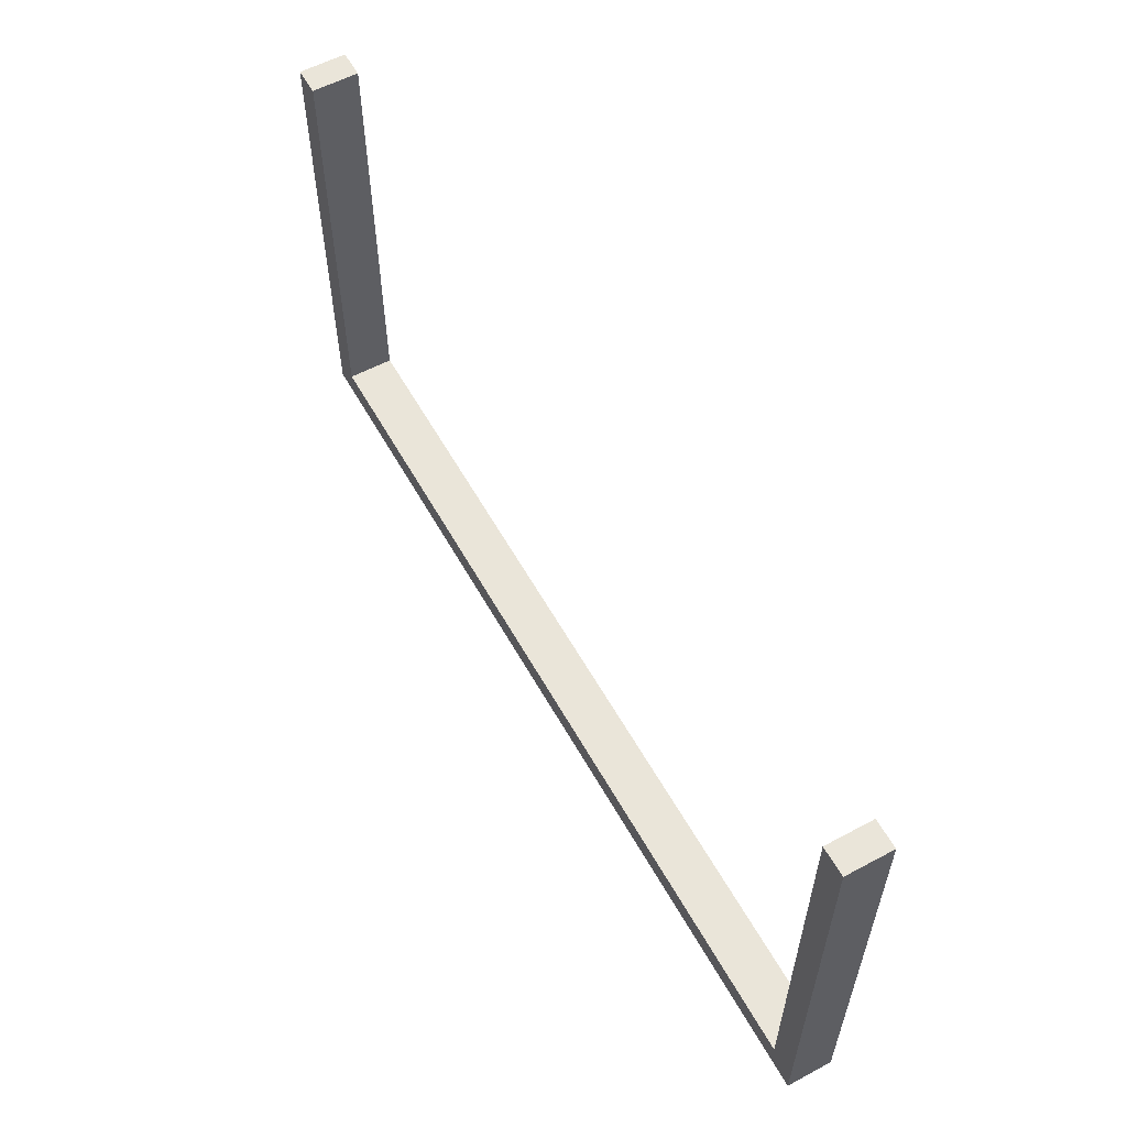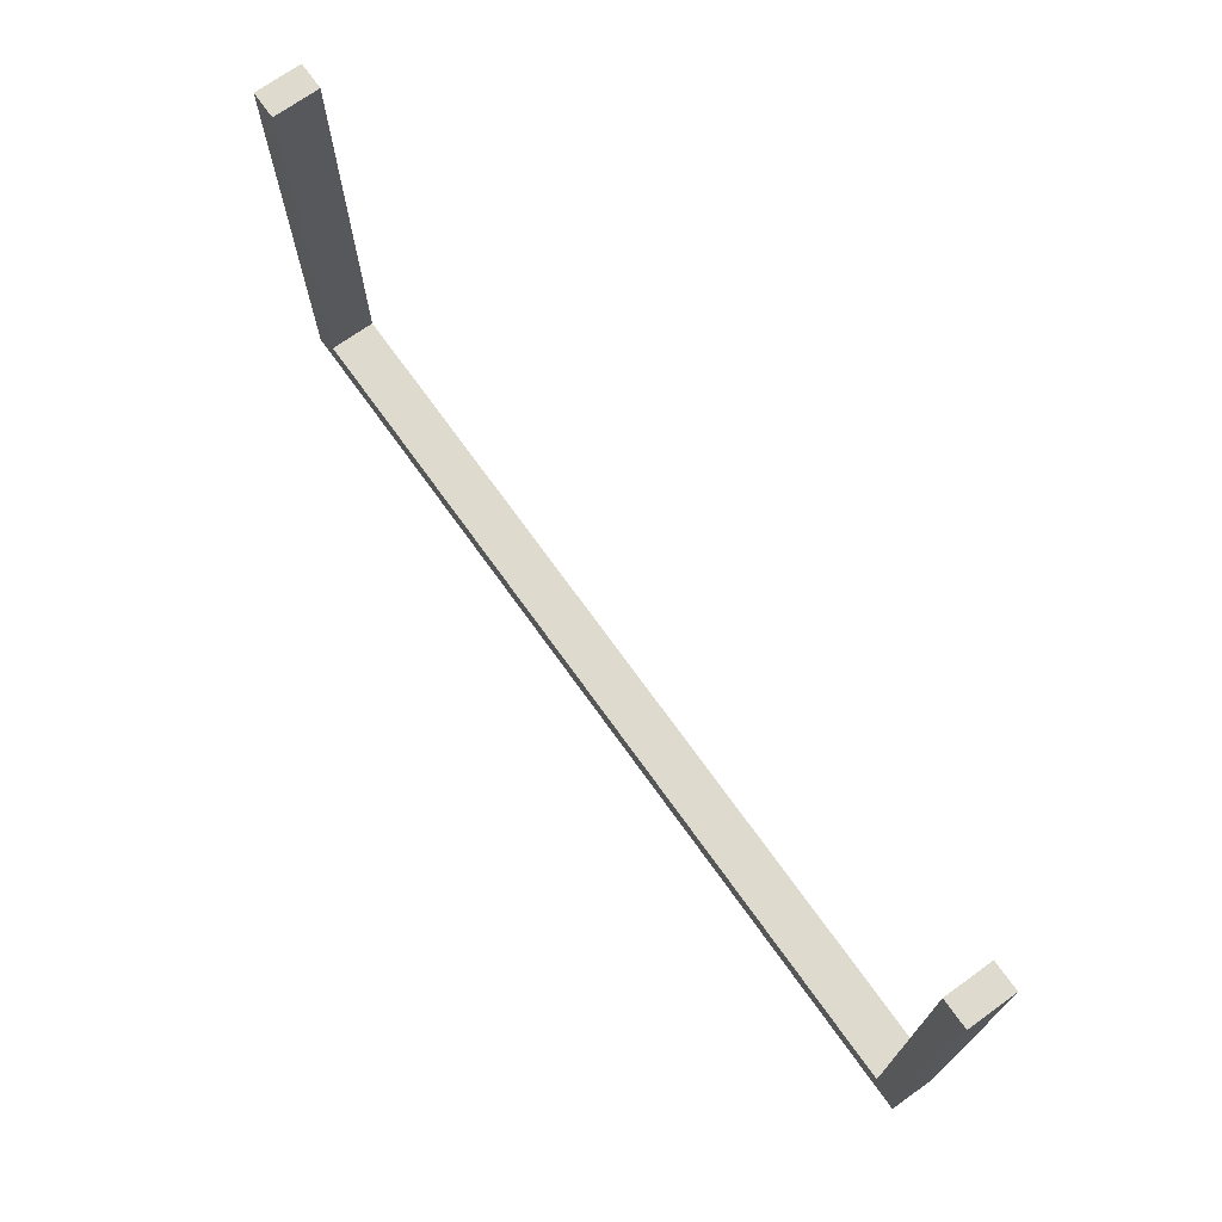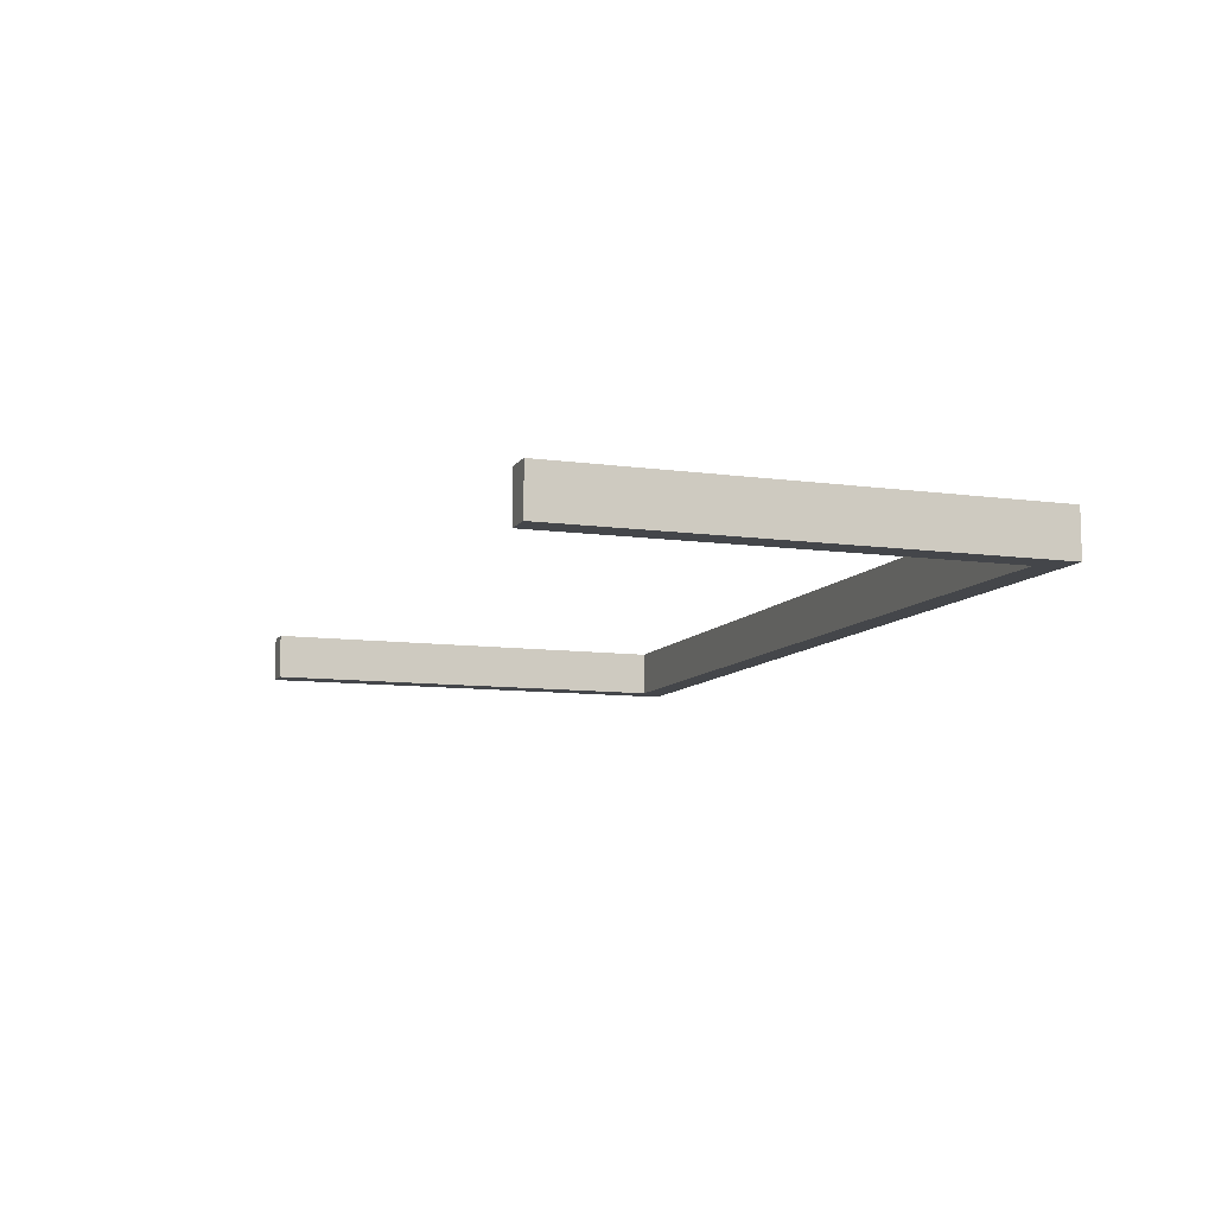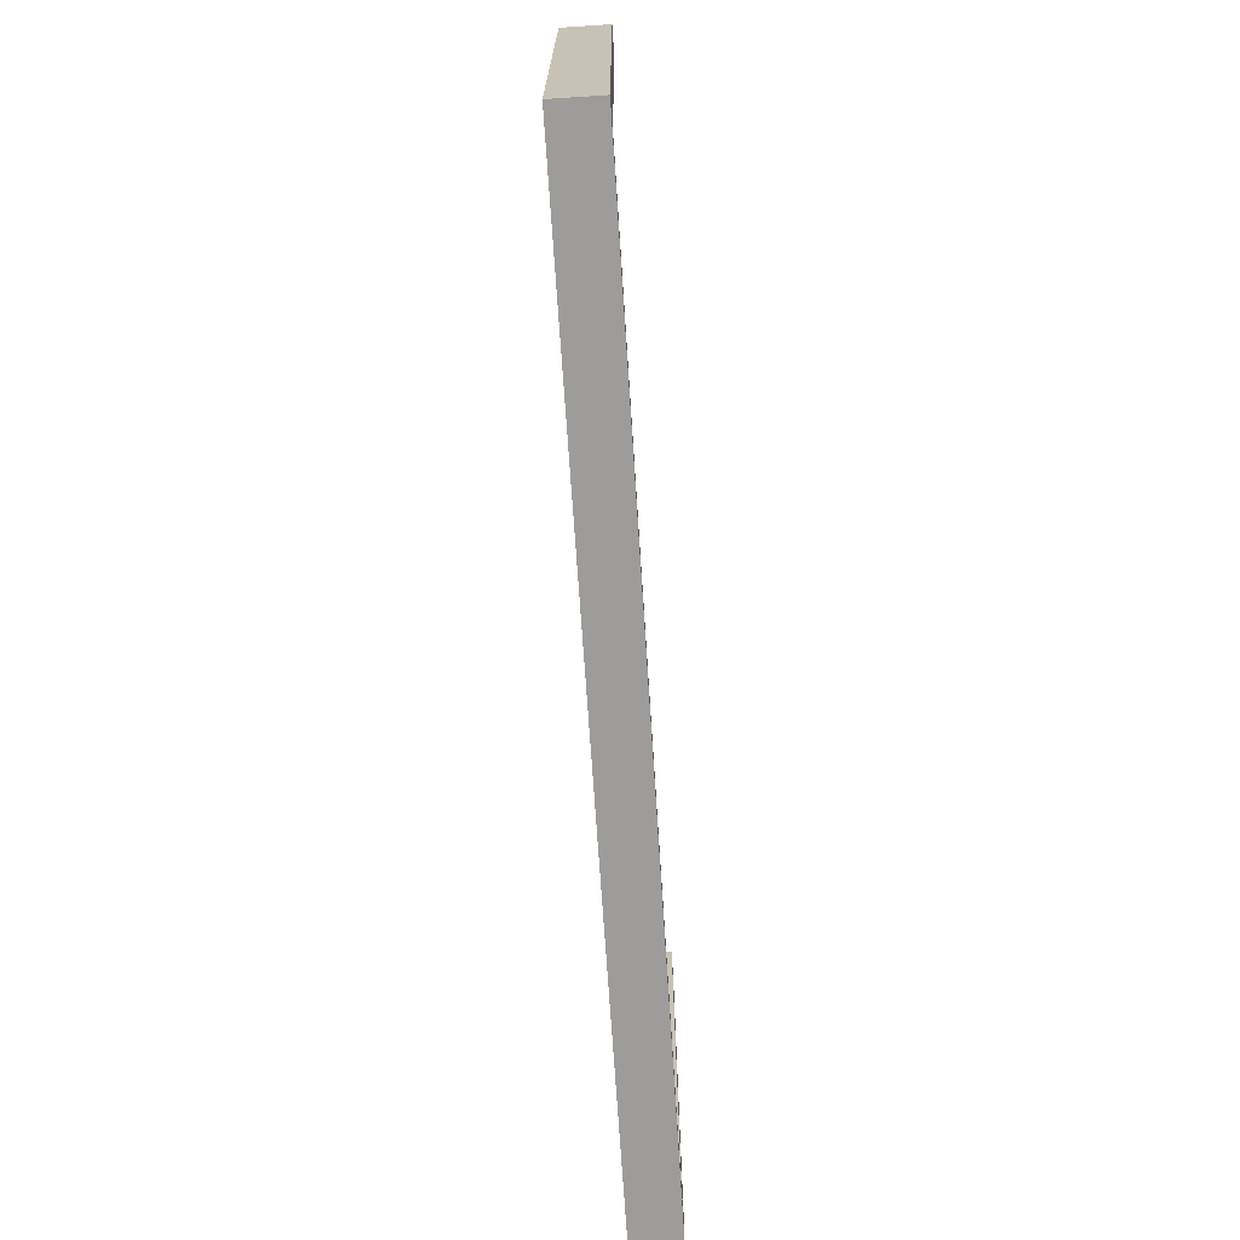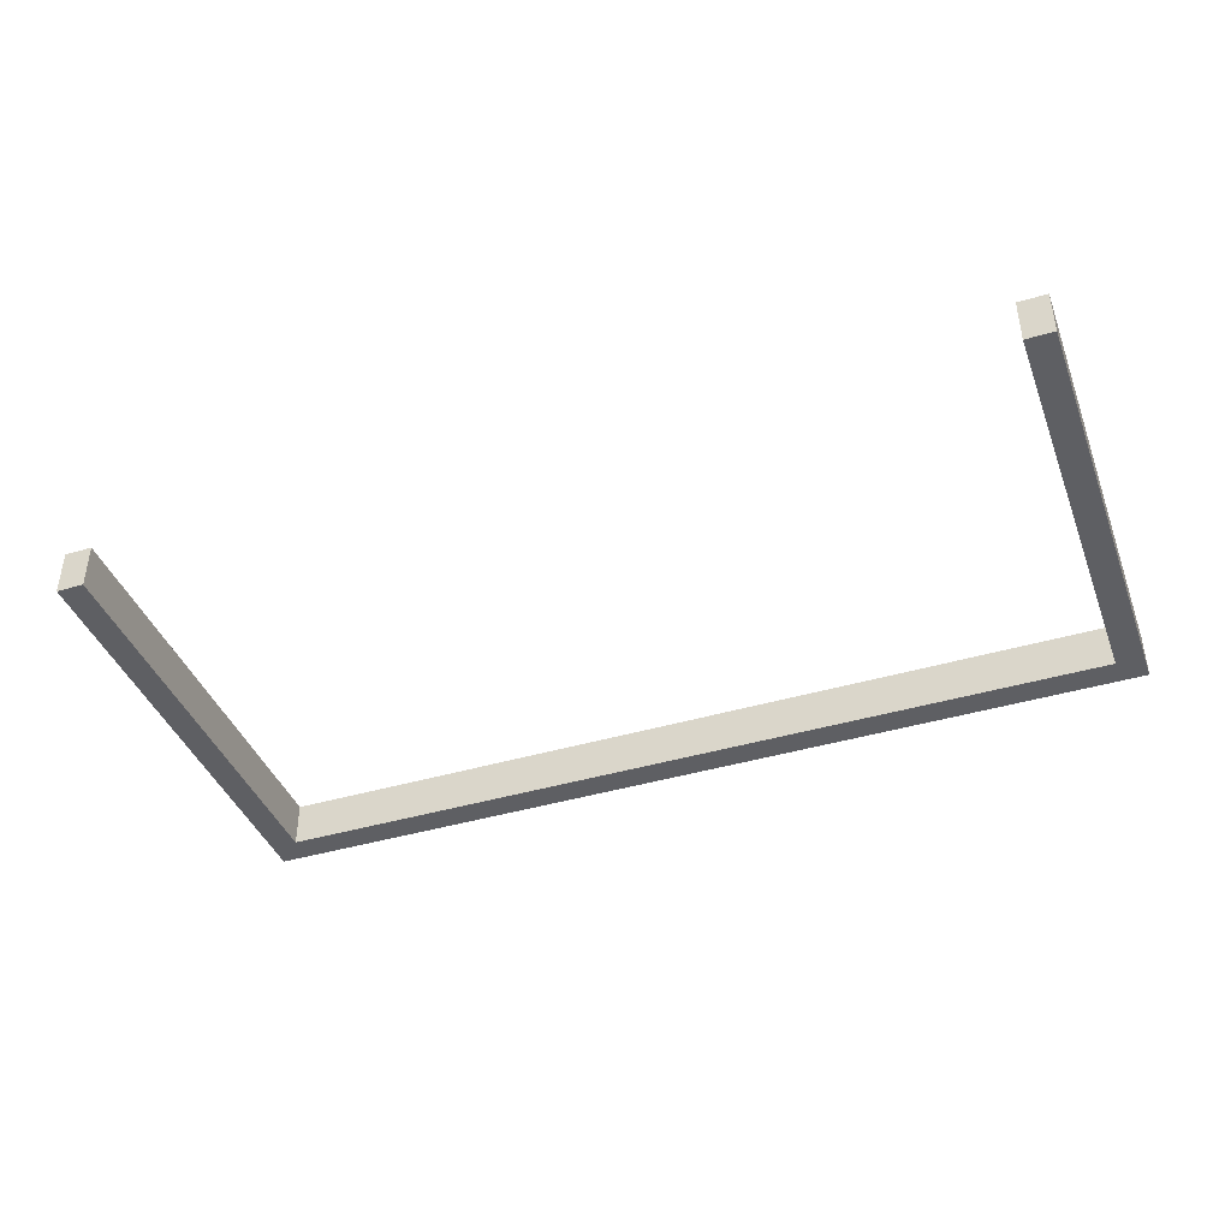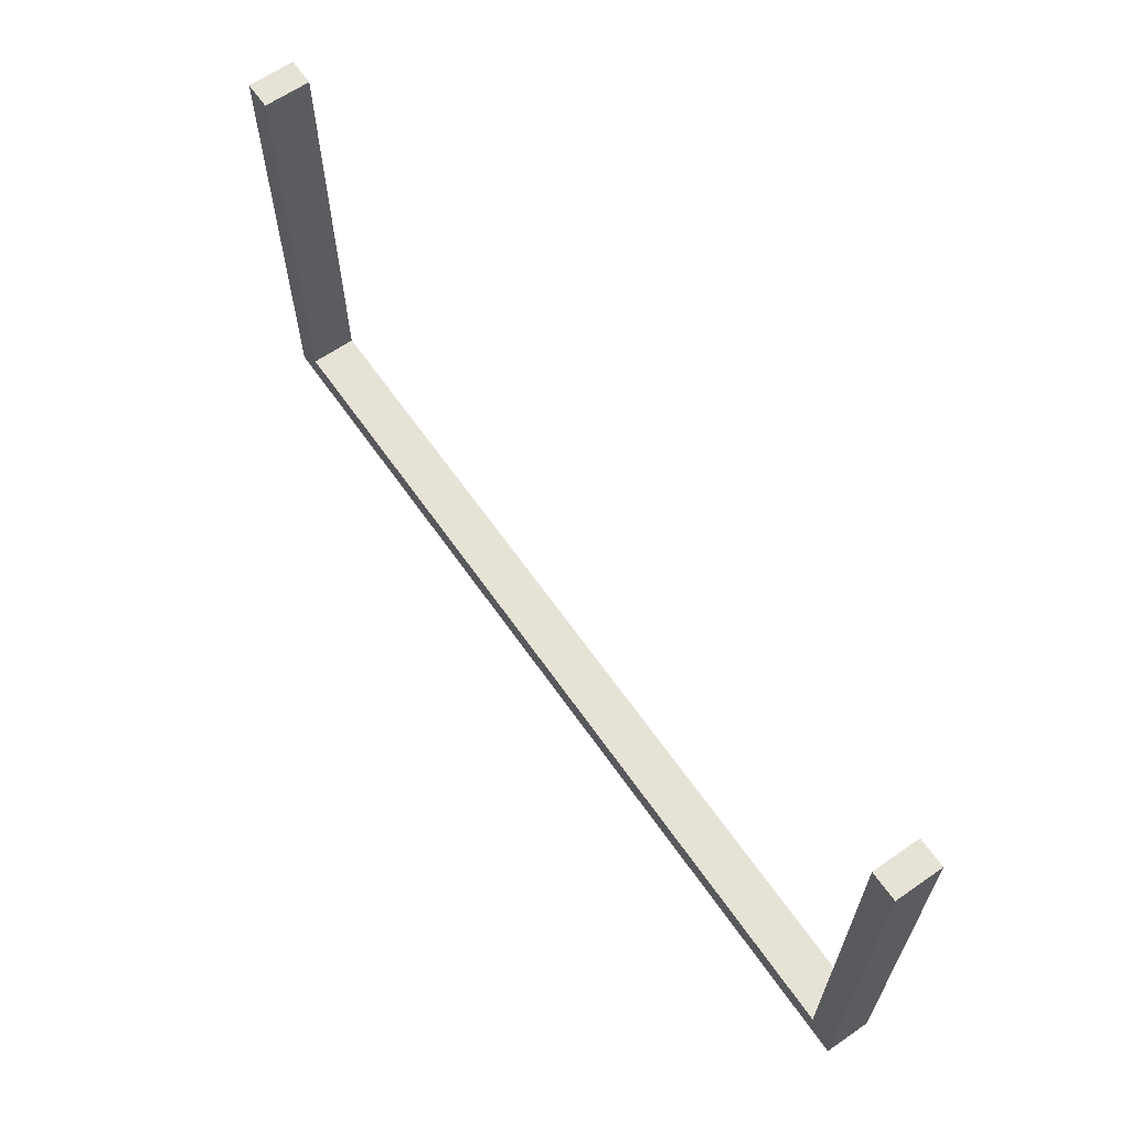
<metadata>
{"format":"obj","ext":"obj","renderer":"f3d","projection":"perspective","resolution":1024,"background":"white","views":[{"elev":57.8,"azim":61.0,"up":"+Z"},{"elev":71.3,"azim":-125.6,"up":"+Z"},{"elev":-9.5,"azim":70.1,"up":"+Y"},{"elev":-70.2,"azim":93.7,"up":"+Z"},{"elev":-41.2,"azim":19.9,"up":"+Y"},{"elev":63.8,"azim":55.1,"up":"+Z"}]}
</metadata>
<code>
v 0 -0.275 0
v 0 -0.275 0.03
v 0 -0.225 0
v 0 -0.225 0.03
v 0 -0.25 0
v 0 -0.25 0.03
v -0.1567 -0.275 0.03
v -0.1567 -0.225 0.03
v 0.0625 -0.2375 0
v 0.0625 -0.25 0
v 0.0625 -0.2625 0
v -0.3133 -0.275 0.03
v -0.3133 -0.225 0.03
v 0.1667 -0.275 0
v 0.1667 -0.225 0
v 0.125 -0.2375 0
v 0.125 -0.25 0
v 0.125 -0.2625 0
v 0.05875 -0.2375 0.03
v 0.05875 -0.25 0.03
v 0.05875 -0.2625 0.03
v -0.47 -0.275 0.5
v -0.47 -0.275 0.3433
v -0.47 -0.275 0.1867
v -0.47 -0.275 0.03
v -0.47 -0.225 0.5
v -0.47 -0.225 0.3433
v -0.47 -0.225 0.1867
v -0.47 -0.225 0.03
v -0.47 -0.2375 0.3825
v -0.47 -0.2375 0.4412
v -0.47 -0.25 0.3825
v -0.47 -0.25 0.4412
v -0.47 -0.25 0.5
v -0.47 -0.2625 0.3825
v -0.47 -0.2625 0.4412
v 0.1175 -0.2375 0.03
v 0.1175 -0.25 0.03
v 0.1175 -0.2625 0.03
v 0.3333 -0.275 0
v 0.3333 -0.225 0
v -0.5 -0.275 0
v -0.5 -0.275 0.1667
v -0.5 -0.275 0.3333
v -0.5 -0.275 0.5
v -0.5 -0.225 0
v -0.5 -0.225 0.1667
v -0.5 -0.225 0.3333
v -0.5 -0.225 0.5
v -0.5 -0.2375 0.375
v -0.5 -0.2375 0.4375
v -0.5 -0.25 0.375
v -0.5 -0.25 0.4375
v -0.5 -0.25 0.5
v -0.5 -0.2625 0.375
v -0.5 -0.2625 0.4375
v 0.5 -0.275 0
v 0.5 -0.275 0.1667
v 0.5 -0.275 0.3333
v 0.5 -0.275 0.5
v 0.5 -0.225 0
v 0.5 -0.225 0.1667
v 0.5 -0.225 0.3333
v 0.5 -0.225 0.5
v 0.5 -0.2375 0.375
v 0.5 -0.2375 0.4375
v 0.5 -0.25 0.375
v 0.5 -0.25 0.4375
v 0.5 -0.25 0.5
v 0.5 -0.2625 0.375
v 0.5 -0.2625 0.4375
v -0.3333 -0.275 0
v -0.3333 -0.225 0
v -0.1175 -0.2375 0.03
v -0.1175 -0.25 0.03
v -0.1175 -0.2625 0.03
v 0.47 -0.275 0.5
v 0.47 -0.275 0.3433
v 0.47 -0.275 0.1867
v 0.47 -0.275 0.03
v 0.47 -0.225 0.5
v 0.47 -0.225 0.3433
v 0.47 -0.225 0.1867
v 0.47 -0.225 0.03
v 0.47 -0.2375 0.3825
v 0.47 -0.2375 0.4412
v 0.47 -0.25 0.3825
v 0.47 -0.25 0.4412
v 0.47 -0.25 0.5
v 0.47 -0.2625 0.3825
v 0.47 -0.2625 0.4412
v -0.05875 -0.2375 0.03
v -0.05875 -0.25 0.03
v -0.05875 -0.2625 0.03
v -0.125 -0.2375 0
v -0.125 -0.25 0
v -0.125 -0.2625 0
v -0.1667 -0.275 0
v -0.1667 -0.225 0
v 0.3133 -0.275 0.03
v 0.3133 -0.225 0.03
v -0.0625 -0.2375 0
v -0.0625 -0.25 0
v -0.0625 -0.2625 0
v 0.1567 -0.275 0.03
v 0.1567 -0.225 0.03
f 4 3 8
f 73 13 99
f 13 73 29
f 28 29 47
f 27 28 48
f 48 28 47
f 27 48 49
f 27 49 26
f 46 47 29
f 56 53 52
f 53 51 50
f 47 46 42
f 48 47 52
f 52 50 48
f 44 52 43
f 52 47 43
f 50 51 48
f 51 54 49
f 49 48 51
f 54 51 53
f 45 56 44
f 54 53 56
f 56 45 54
f 44 55 52
f 97 96 103
f 96 95 102
f 95 99 102
f 3 102 99
f 5 102 3
f 1 104 5
f 103 102 5
f 98 97 104
f 73 99 96
f 95 96 99
f 72 73 96
f 46 73 72
f 98 96 97
f 72 96 98
f 6 5 3
f 2 1 5
f 94 93 75
f 93 92 74
f 29 25 12
f 8 13 75
f 75 74 8
f 7 75 12
f 75 13 12
f 74 92 8
f 92 6 4
f 4 8 92
f 6 92 93
f 2 94 7
f 6 93 94
f 94 2 6
f 7 76 75
f 35 32 33
f 32 30 31
f 30 27 31
f 26 31 27
f 34 31 26
f 22 36 34
f 33 31 34
f 23 35 36
f 28 27 32
f 30 32 27
f 24 28 32
f 28 24 25
f 23 32 35
f 24 32 23
f 54 34 26
f 45 22 34
f 2 7 1
f 72 98 12
f 12 25 72
f 24 43 25
f 23 44 24
f 44 43 24
f 23 45 44
f 23 22 45
f 42 25 43
f 3 99 8
f 13 8 99
f 73 46 29
f 56 52 55
f 53 50 52
f 47 42 43
f 56 55 44
f 97 103 104
f 96 102 103
f 104 103 5
f 98 104 1
f 46 72 42
f 6 3 4
f 2 5 6
f 94 75 76
f 93 74 75
f 29 12 13
f 94 76 7
f 35 33 36
f 32 31 33
f 36 33 34
f 23 36 22
f 28 25 29
f 54 26 49
f 45 34 54
f 7 98 1
f 98 7 12
f 25 42 72
f 4 3 106
f 41 101 15
f 101 41 84
f 83 84 62
f 82 83 63
f 63 83 62
f 82 63 64
f 82 64 81
f 61 62 84
f 71 68 67
f 68 66 65
f 62 61 57
f 63 62 67
f 67 65 63
f 59 67 58
f 67 62 58
f 65 66 63
f 66 69 64
f 64 63 66
f 69 66 68
f 60 71 59
f 69 68 71
f 71 60 69
f 59 70 67
f 18 17 10
f 17 16 9
f 16 15 9
f 3 9 15
f 5 9 3
f 1 11 5
f 10 9 5
f 14 18 11
f 41 15 17
f 16 17 15
f 40 41 17
f 61 41 40
f 14 17 18
f 40 17 14
f 6 5 3
f 2 1 5
f 21 20 38
f 20 19 37
f 84 80 100
f 106 101 38
f 38 37 106
f 105 38 100
f 38 101 100
f 37 19 106
f 19 6 4
f 4 106 19
f 6 19 20
f 2 21 105
f 6 20 21
f 21 2 6
f 105 39 38
f 90 87 88
f 87 85 86
f 85 82 86
f 81 86 82
f 89 86 81
f 77 91 89
f 88 86 89
f 78 90 91
f 83 82 87
f 85 87 82
f 79 83 87
f 83 79 80
f 78 87 90
f 79 87 78
f 69 89 81
f 60 77 89
f 2 105 1
f 40 14 100
f 100 80 40
f 79 58 80
f 78 59 79
f 59 58 79
f 78 60 59
f 78 77 60
f 57 80 58
f 3 15 106
f 101 106 15
f 41 61 84
f 71 67 70
f 68 65 67
f 62 57 58
f 71 70 59
f 18 10 11
f 17 9 10
f 11 10 5
f 14 11 1
f 61 40 57
f 6 3 4
f 2 5 6
f 21 38 39
f 20 37 38
f 84 100 101
f 21 39 105
f 90 88 91
f 87 86 88
f 91 88 89
f 78 91 77
f 83 80 84
f 69 81 64
f 60 89 69
f 105 14 1
f 14 105 100
f 80 57 40

</code>
